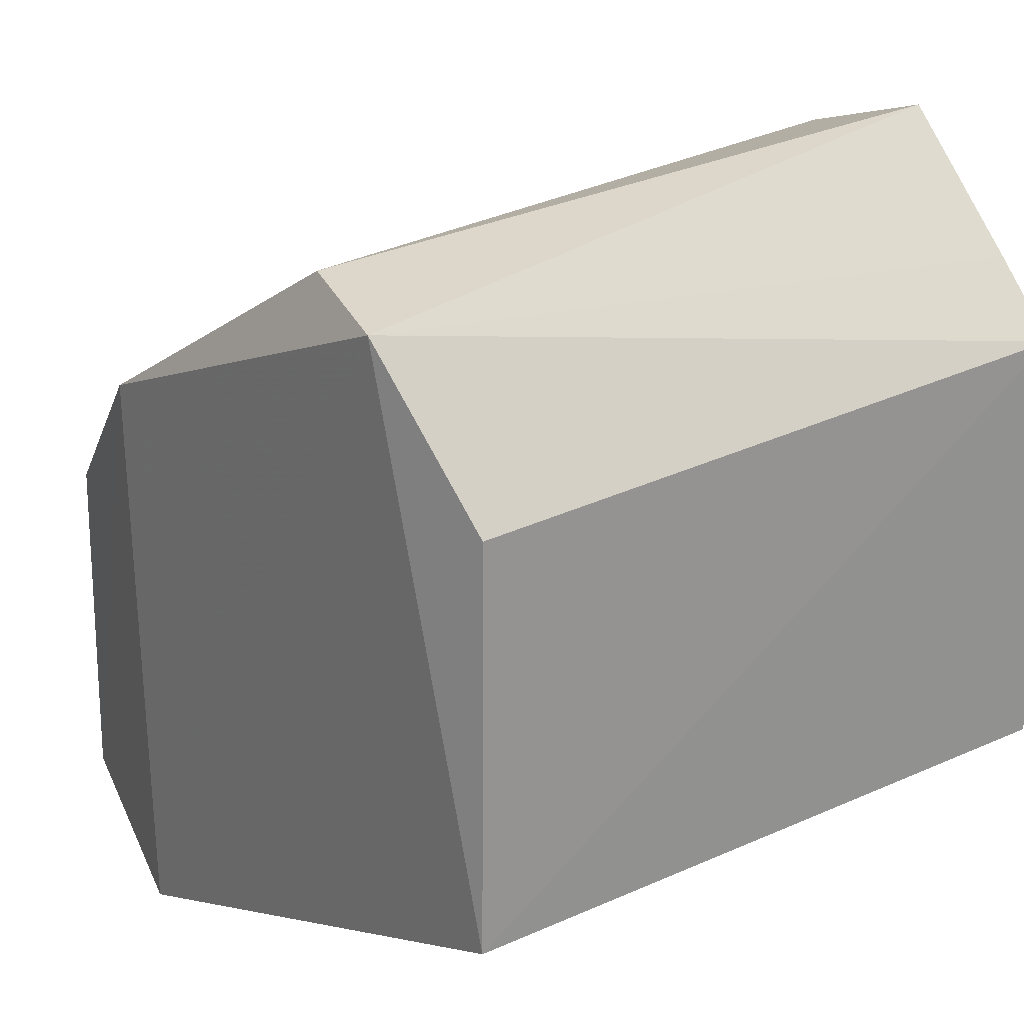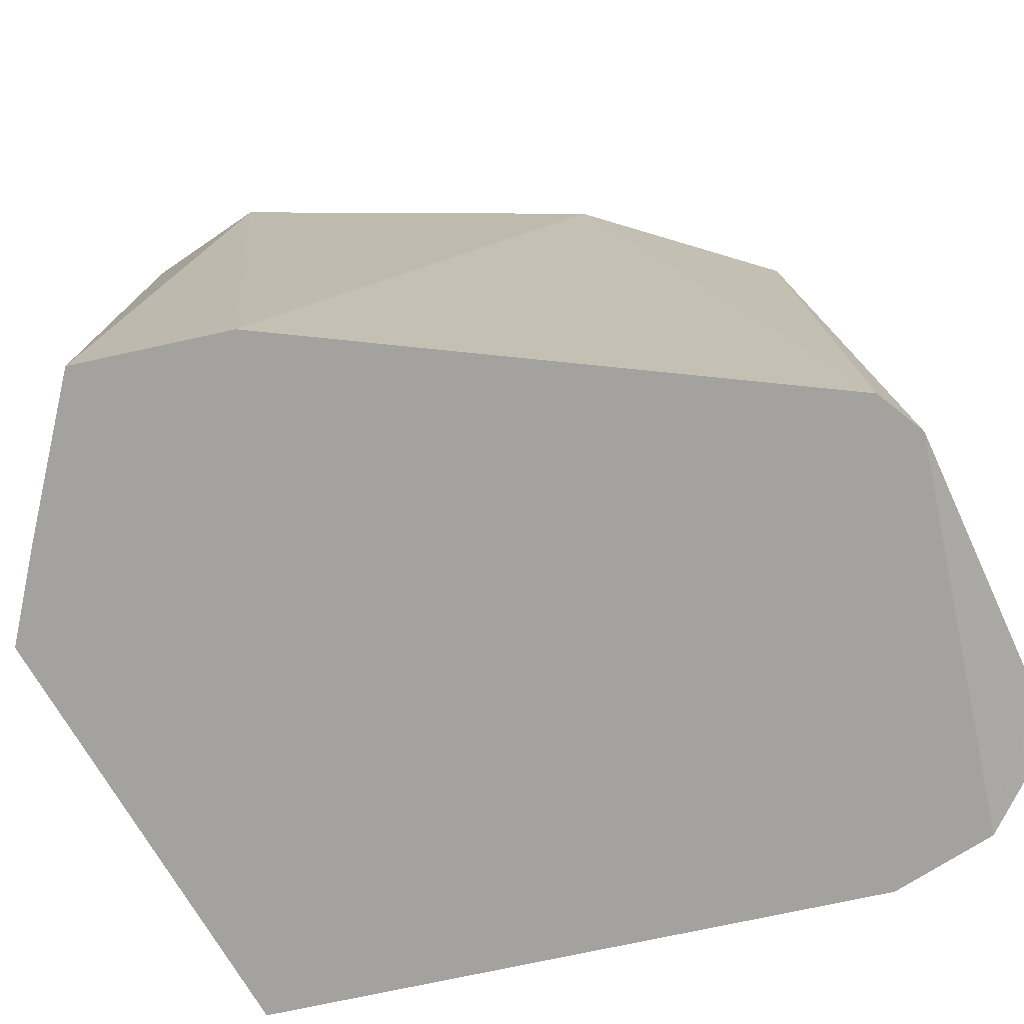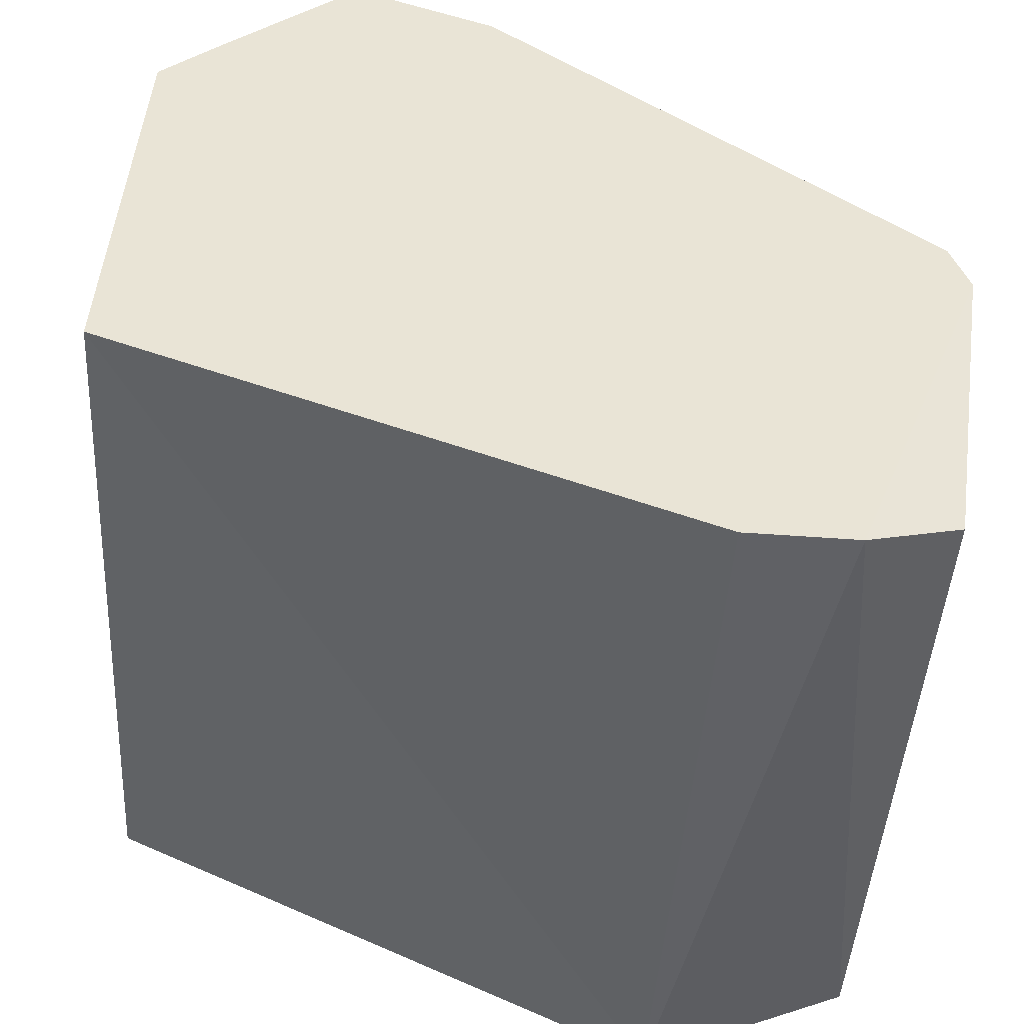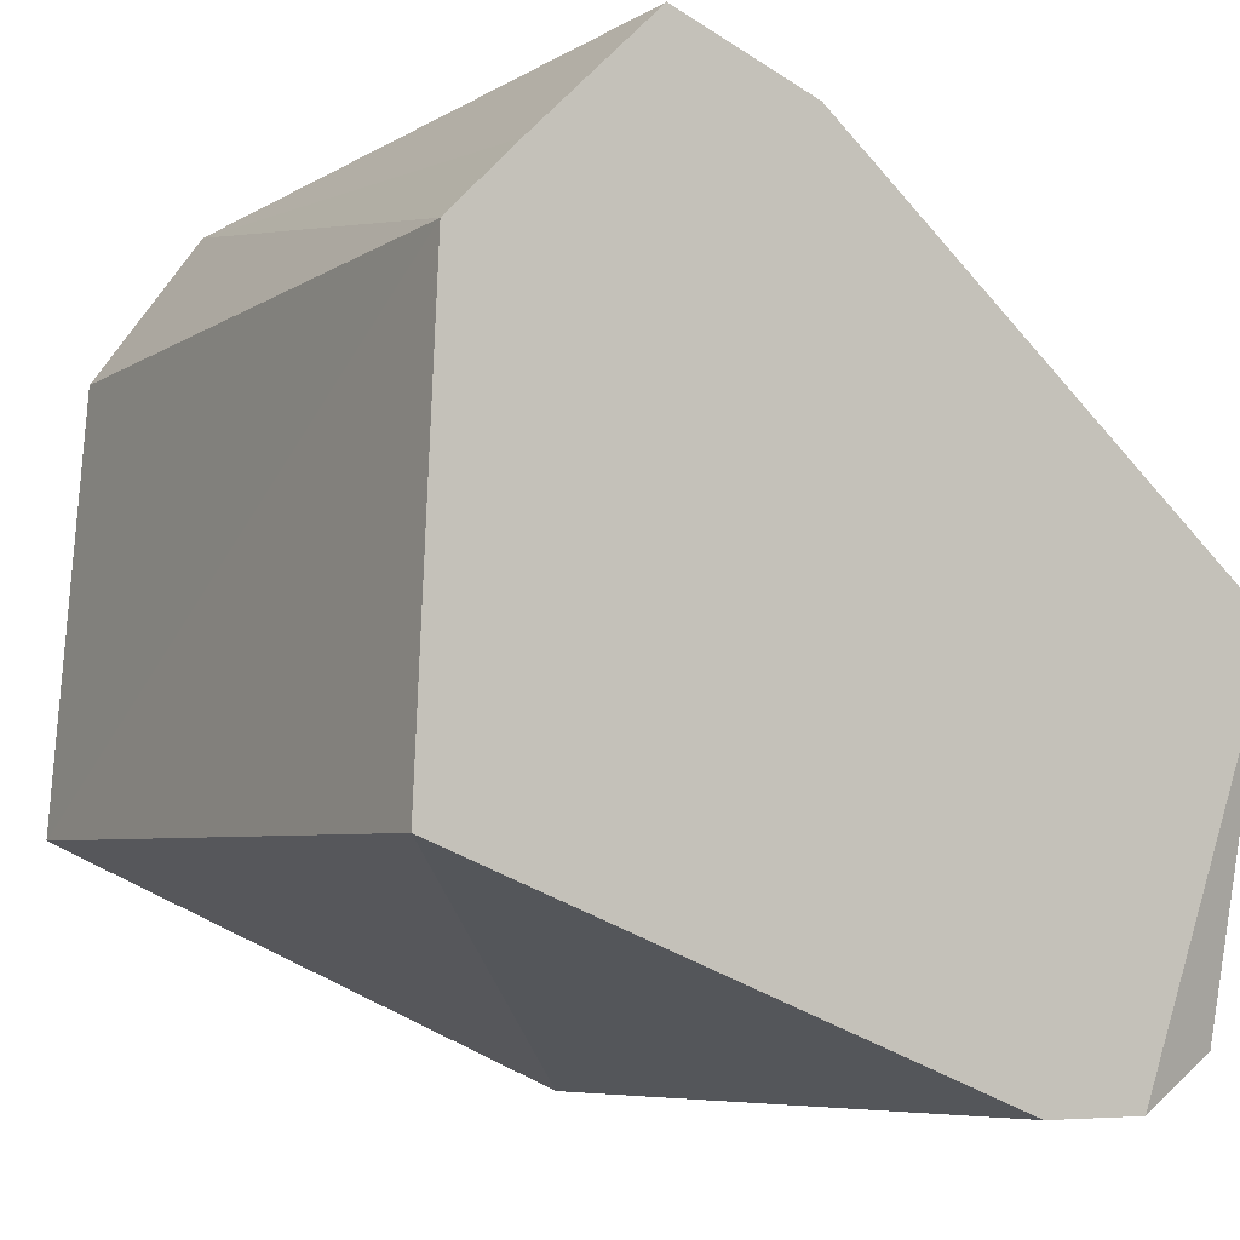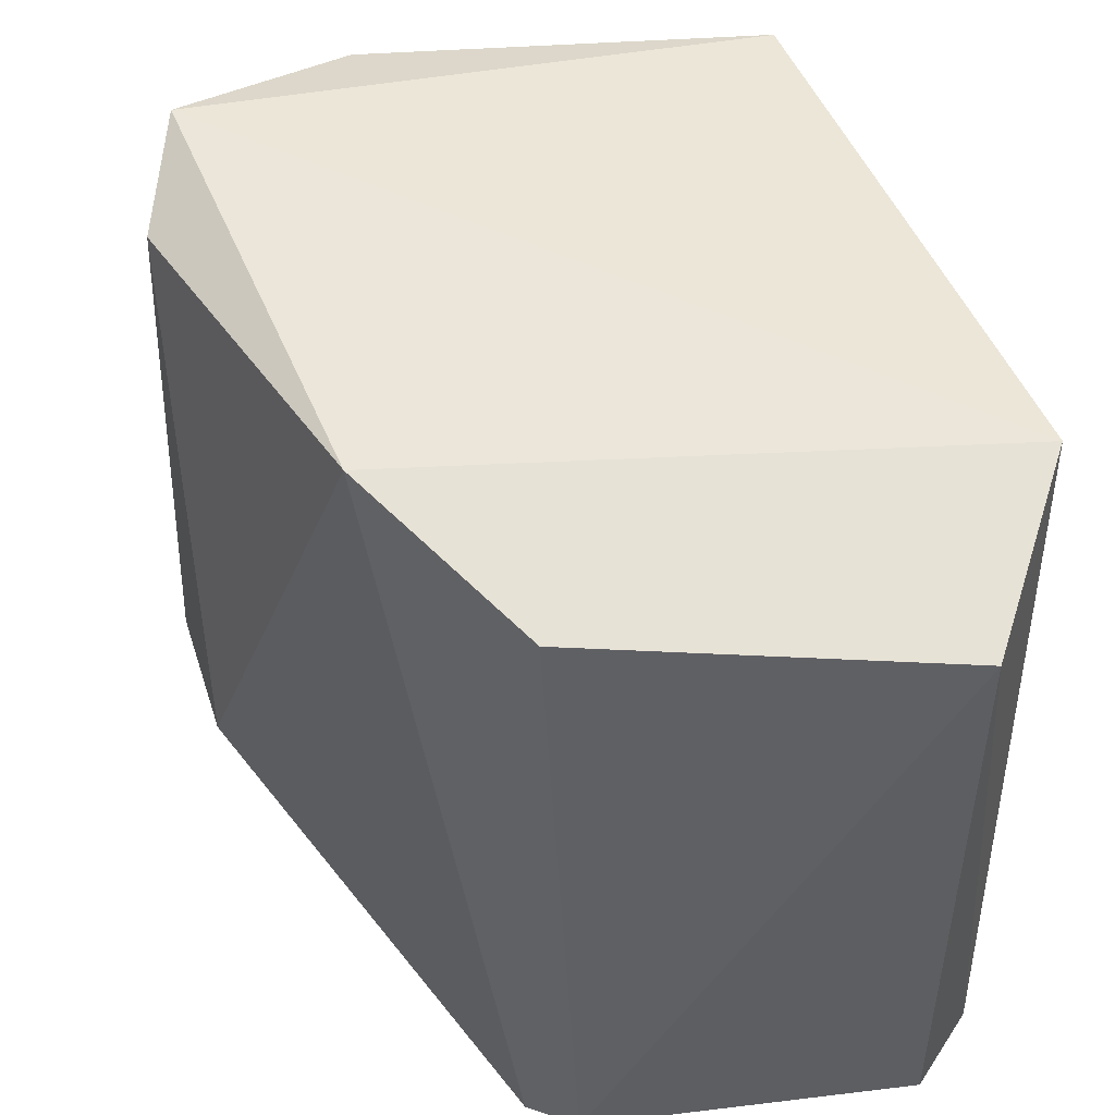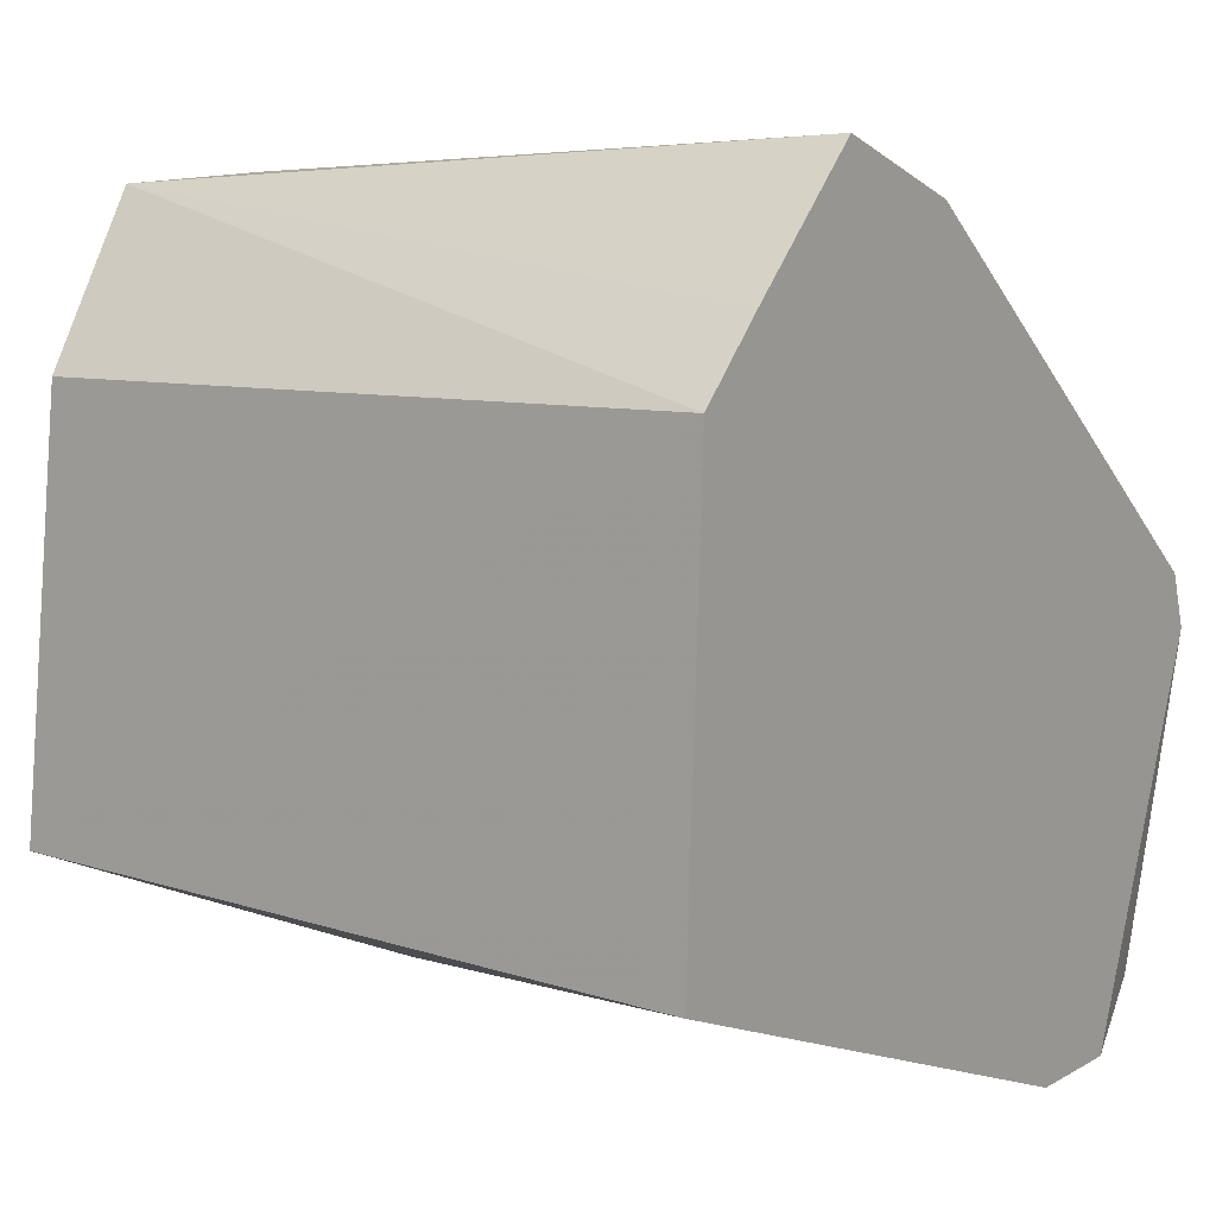
<metadata>
{"format":"obj","ext":"obj","renderer":"f3d","projection":"perspective","resolution":1024,"background":"white","views":[{"elev":27.2,"azim":-127.7,"up":"+Z"},{"elev":-72.5,"azim":32.9,"up":"+Y"},{"elev":-48.5,"azim":-4.7,"up":"+Z"},{"elev":-5.9,"azim":-33.5,"up":"+Z"},{"elev":49.3,"azim":92.8,"up":"+Y"},{"elev":10.2,"azim":-54.6,"up":"+Z"}]}
</metadata>
<code>
v -0.7284 -0.0473 -0.4399
v -0.7435 -0.0473 -0.4251
v -0.7299 -0.03136 -0.4266
v -0.7308 -0.03088 -0.44
v -0.739 -0.0473 -0.4207
v -0.74 -0.03136 -0.4219
v -0.7433 -0.03152 -0.4347
v -0.7252 -0.0473 -0.4313
v -0.7262 -0.04676 -0.4388
v -0.7262 -0.03197 -0.4388
v -0.7357 -0.0473 -0.422
v -0.7256 -0.0473 -0.4301
v -0.737 -0.03222 -0.4217
v -0.7264 -0.0321 -0.4304
v -0.7428 -0.032 -0.4254
v -0.7439 -0.0473 -0.435
v -0.7419 -0.0473 -0.4235
v -0.7309 -0.0473 -0.4399
f 9 10 8
f 17 16 1
f 6 4 7
f 4 16 7
f 17 1 11
f 1 4 10
f 4 6 3
f 14 10 3
f 10 4 3
f 11 1 12
f 14 3 12
f 3 11 12
f 6 7 15
f 1 10 9
f 16 17 2
f 17 6 2
f 7 16 2
f 6 15 2
f 15 7 2
f 3 6 13
f 11 3 13
f 6 17 5
f 17 11 5
f 13 6 5
f 11 13 5
f 16 4 18
f 1 16 18
f 4 1 18
f 10 14 8
f 12 1 8
f 14 12 8
f 1 9 8

</code>
